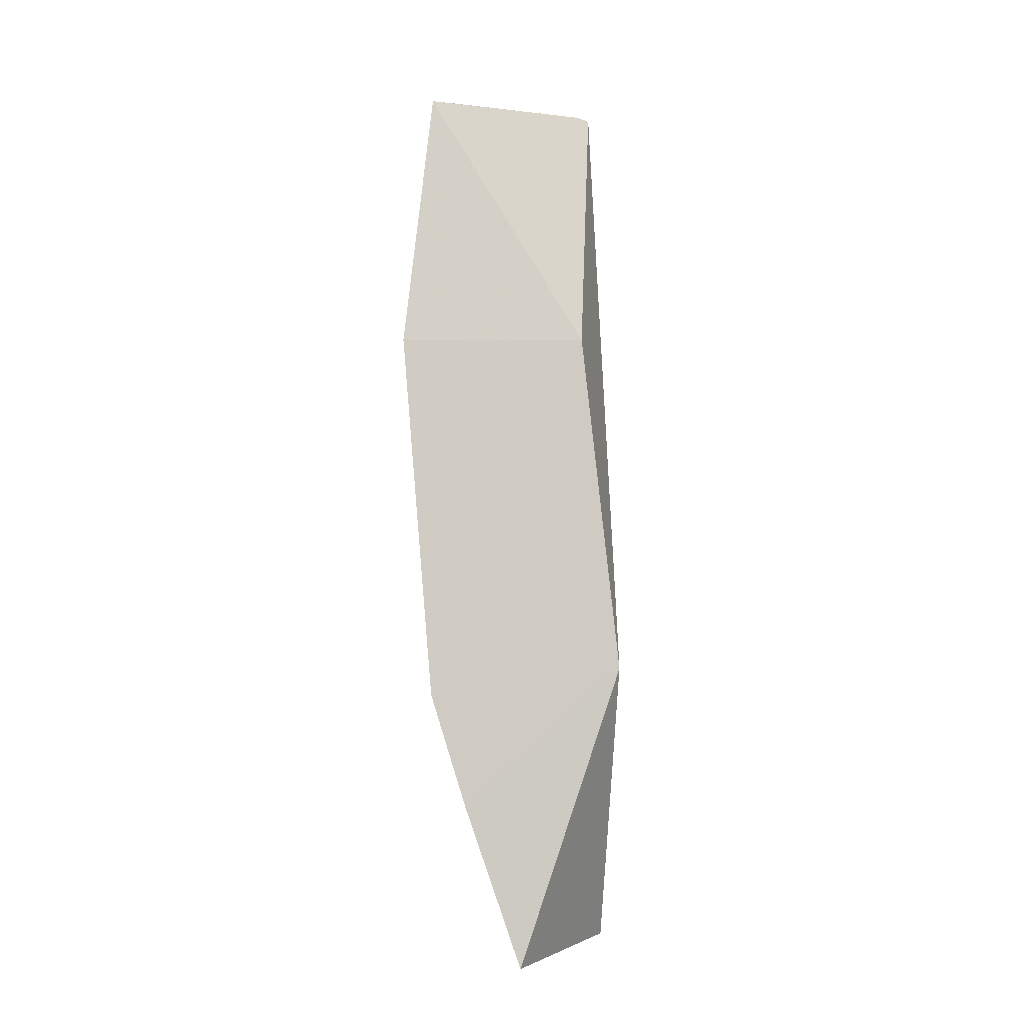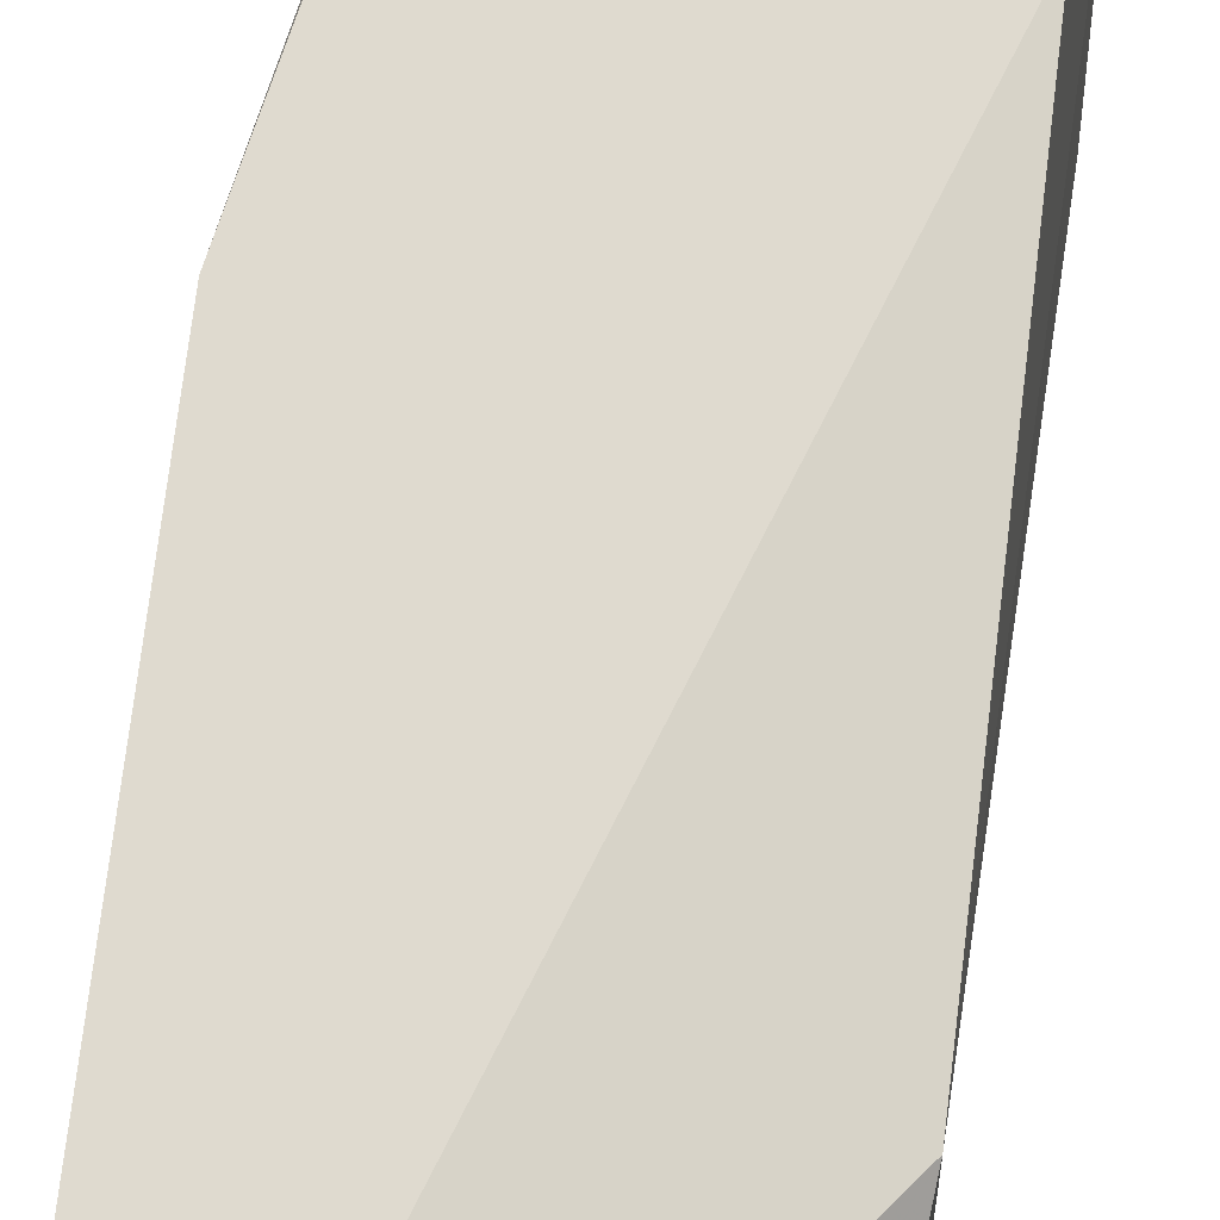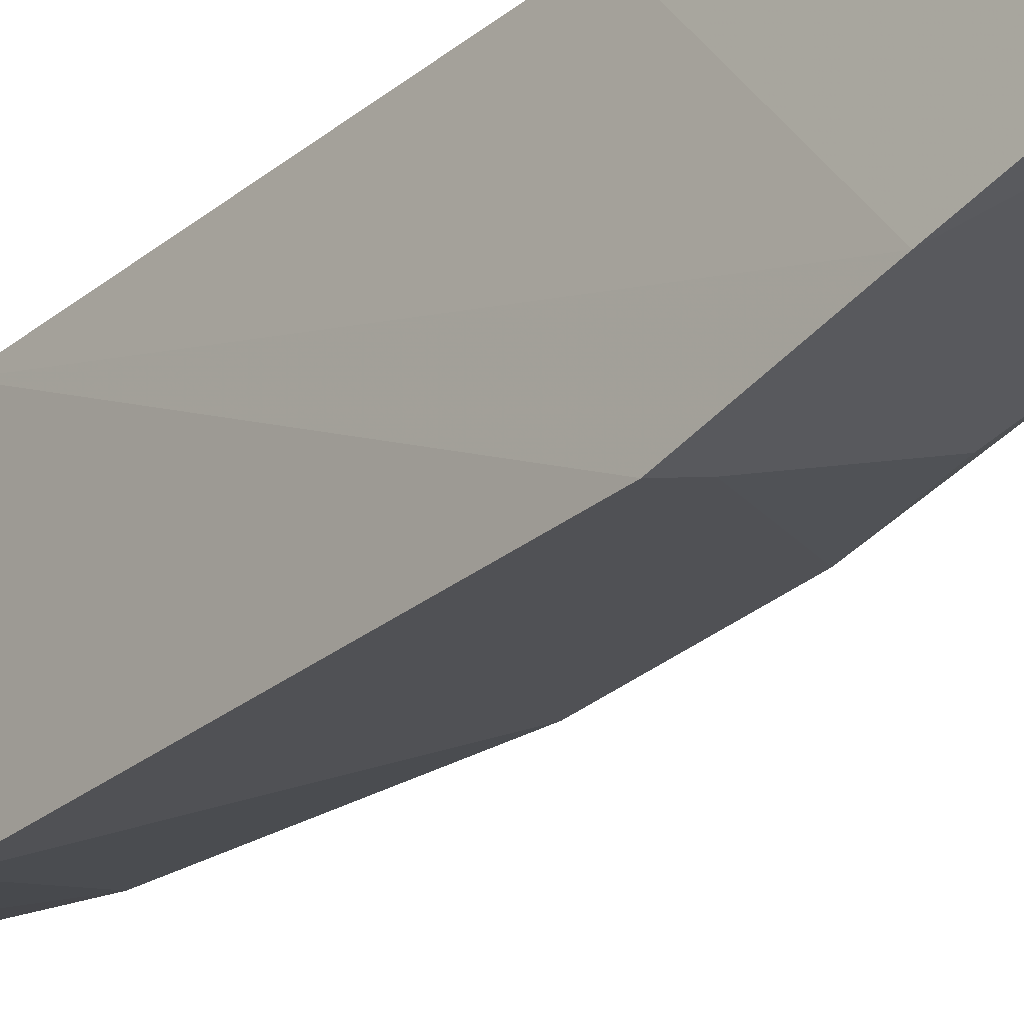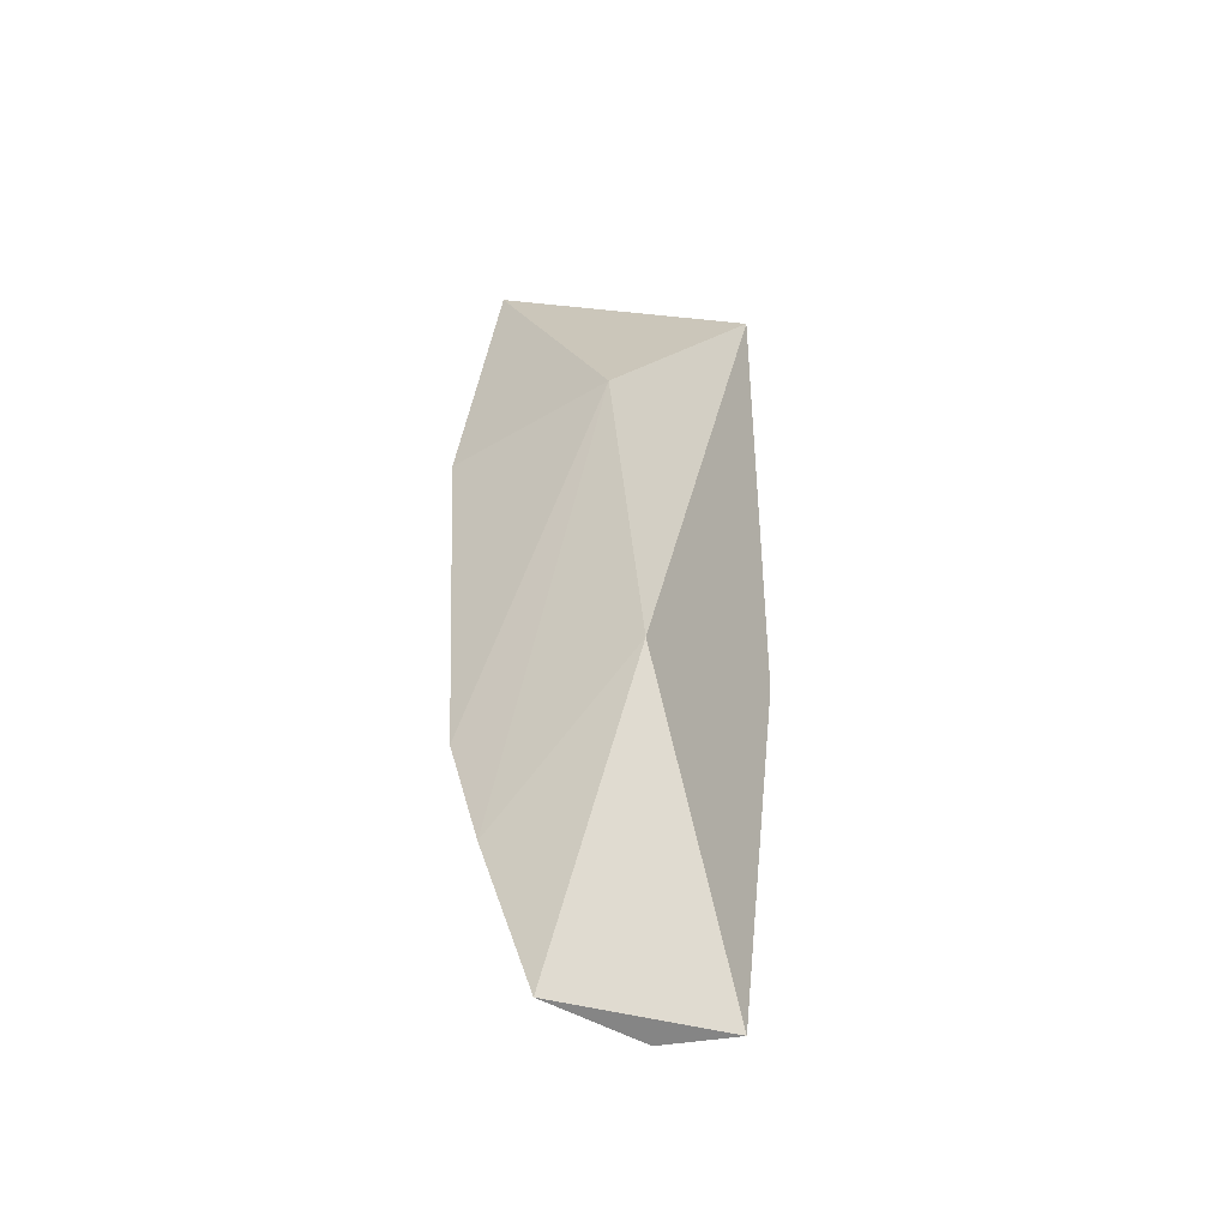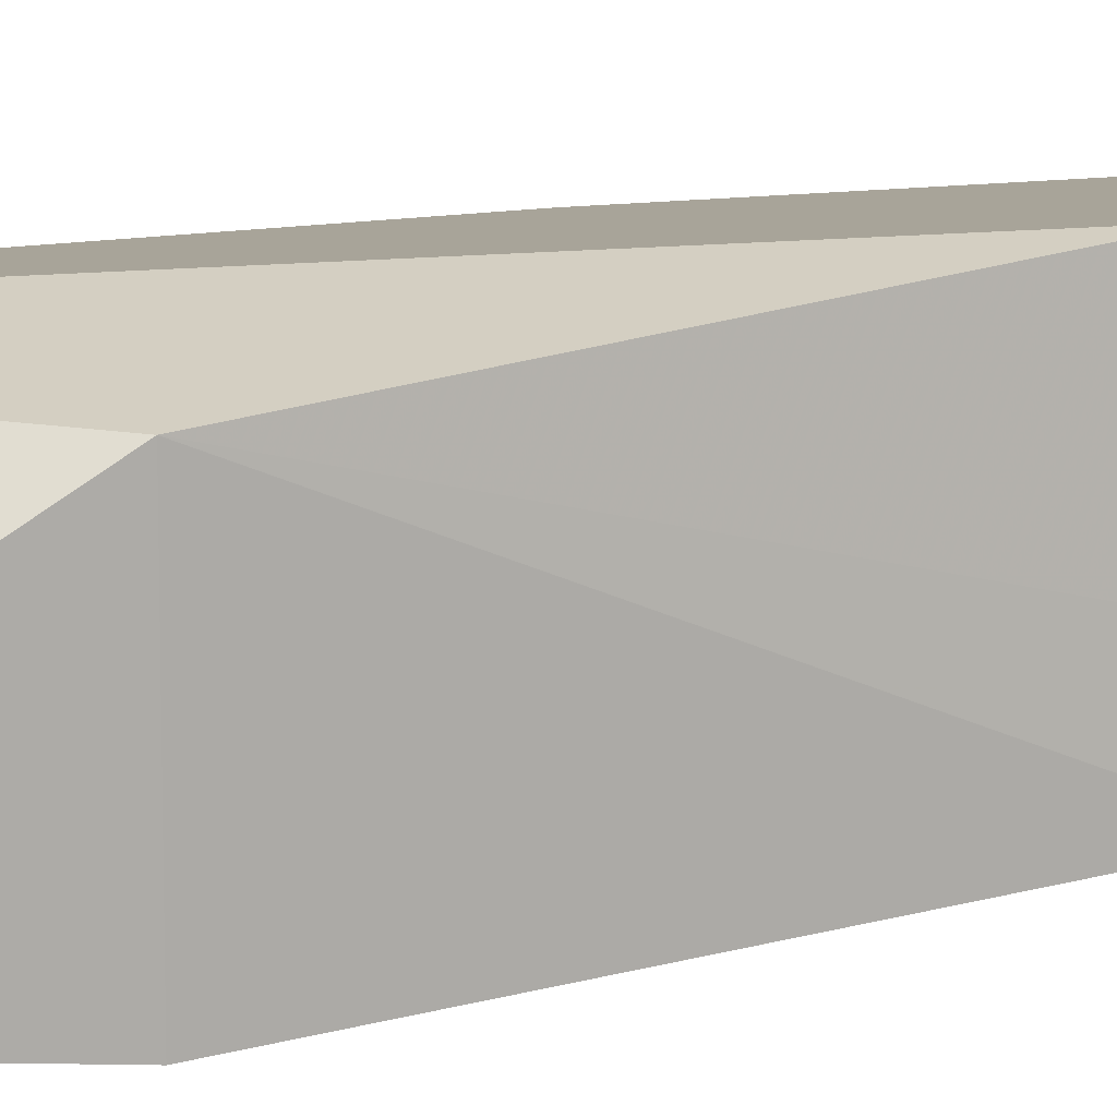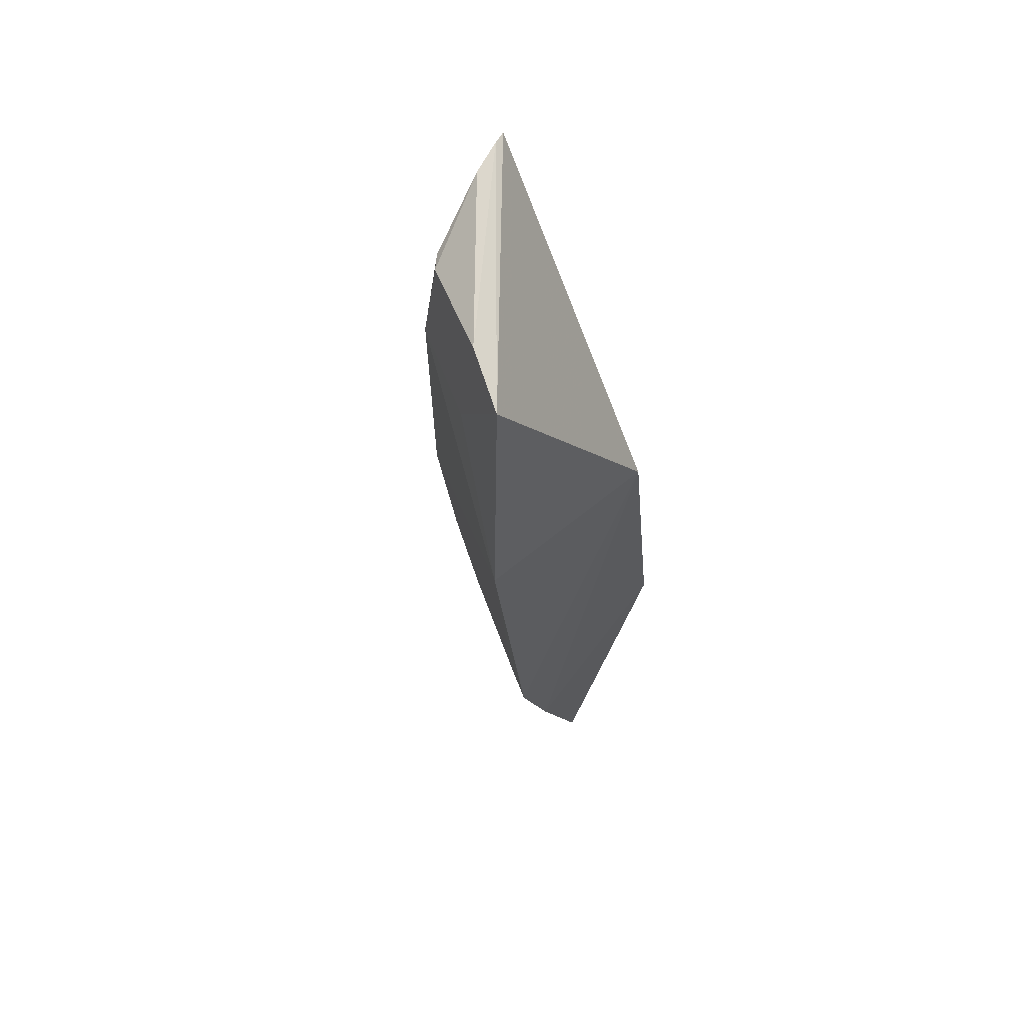
<metadata>
{"format":"obj","ext":"obj","renderer":"f3d","projection":"perspective","resolution":1024,"background":"white","views":[{"elev":-4.1,"azim":-89.3,"up":"+Y"},{"elev":68.9,"azim":-173.3,"up":"+Z"},{"elev":-22.0,"azim":-41.3,"up":"+Z"},{"elev":-43.0,"azim":-53.8,"up":"+Y"},{"elev":12.7,"azim":-113.7,"up":"+Z"},{"elev":64.4,"azim":-129.2,"up":"+Y"}]}
</metadata>
<code>
v 0.1269 -0.2609 -0.0762
v 0.1486 -0.1567 -0.08489
v 0.1598 -0.09684 -0.07931
v 0.1576 0.1135 -0.0848
v 0.06738 -0.007439 -0.1596
v 0.06786 -0.1439 -0.07015
v 0.1459 -0.1696 -0.07994
v 0.122 -0.1533 -0.1273
v 0.16 0.1122 -0.0794
v 0.06633 -0.2654 -0.1109
v 0.1405 -0.1524 -0.108
v 0.1443 0.05101 -0.1304
v 0.06786 -0.007576 -0.08531
v 0.1075 -0.2662 -0.09764
v 0.06309 -0.1548 -0.1473
v 0.1435 -0.05068 -0.1304
v 0.07874 0.09736 -0.1483
v 0.1555 0.03606 -0.1077
v 0.1261 -0.1817 -0.1171
v 0.06333 -0.2007 -0.133
v 0.07675 -0.1535 -0.143
v 0.1397 -0.1114 -0.1227
v 0.1072 0.05143 -0.1428
v 0.1378 0.09696 -0.1286
v 0.1549 -0.03567 -0.1075
v 0.1373 -0.1118 -0.1267
v 0.1013 0.1033 -0.1402
v 0.1426 0.09689 -0.1239
v 0.1522 0.113 -0.09765
f 6 1 3
f 7 1 2
f 7 2 3
f 7 3 1
f 9 6 3
f 10 1 6
f 11 2 1
f 11 3 2
f 13 6 9
f 14 1 10
f 15 13 5
f 16 5 12
f 17 5 13
f 17 13 9
f 17 9 4
f 18 9 3
f 18 16 12
f 18 4 9
f 19 11 1
f 19 1 14
f 19 14 8
f 20 15 14
f 20 14 10
f 20 10 6
f 20 6 13
f 20 13 15
f 21 15 5
f 21 5 16
f 21 8 14
f 21 14 15
f 22 3 11
f 23 17 12
f 23 12 5
f 23 5 17
f 24 12 17
f 25 18 3
f 25 16 18
f 25 22 16
f 25 3 22
f 26 21 16
f 26 8 21
f 26 16 22
f 26 19 8
f 26 22 11
f 26 11 19
f 27 24 17
f 27 17 4
f 28 12 24
f 29 27 4
f 29 24 27
f 29 28 24
f 29 4 18
f 29 18 12
f 29 12 28

</code>
